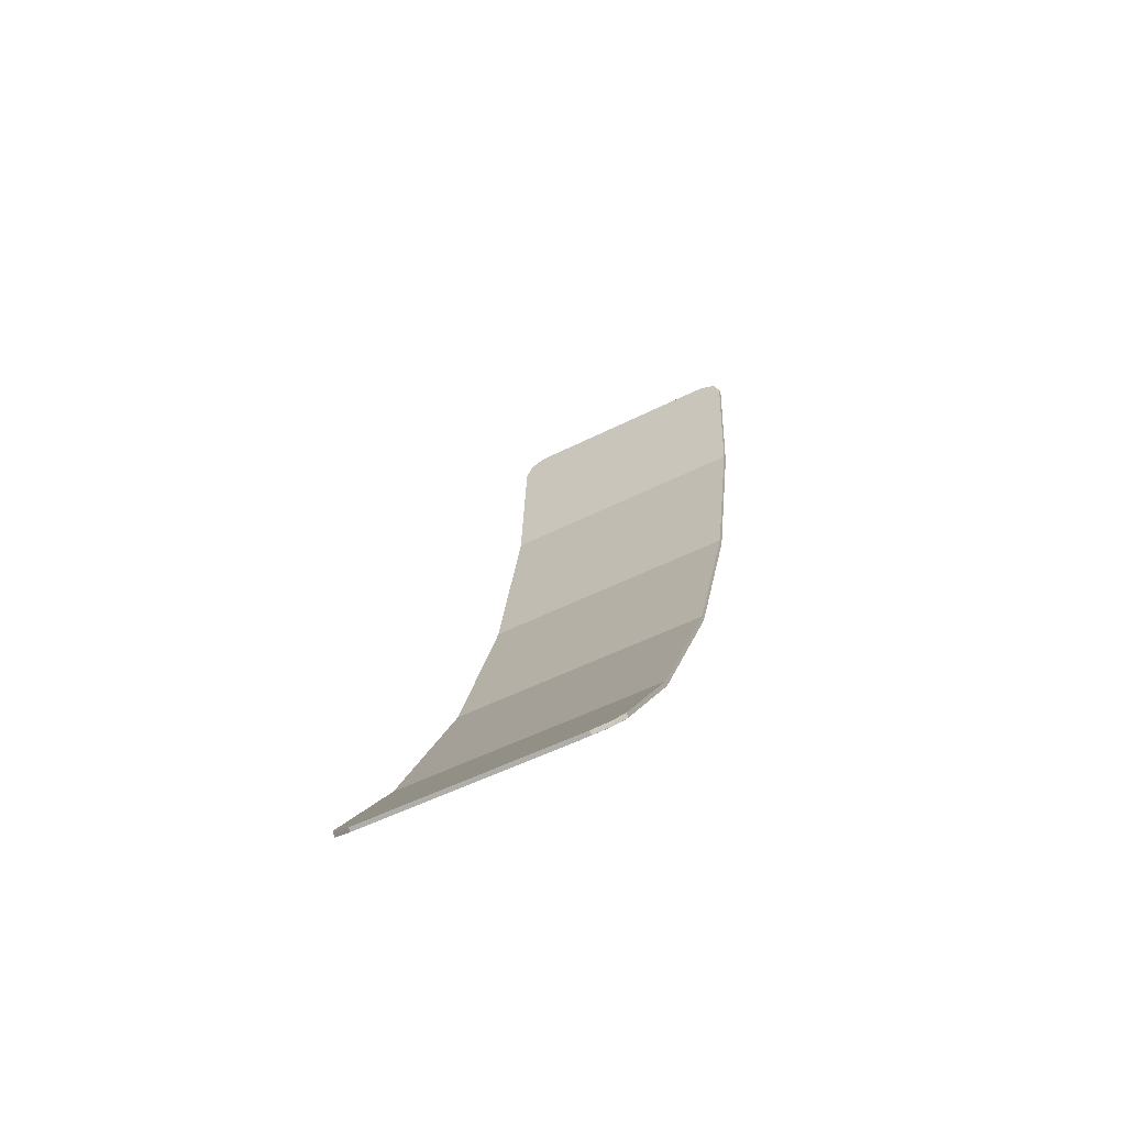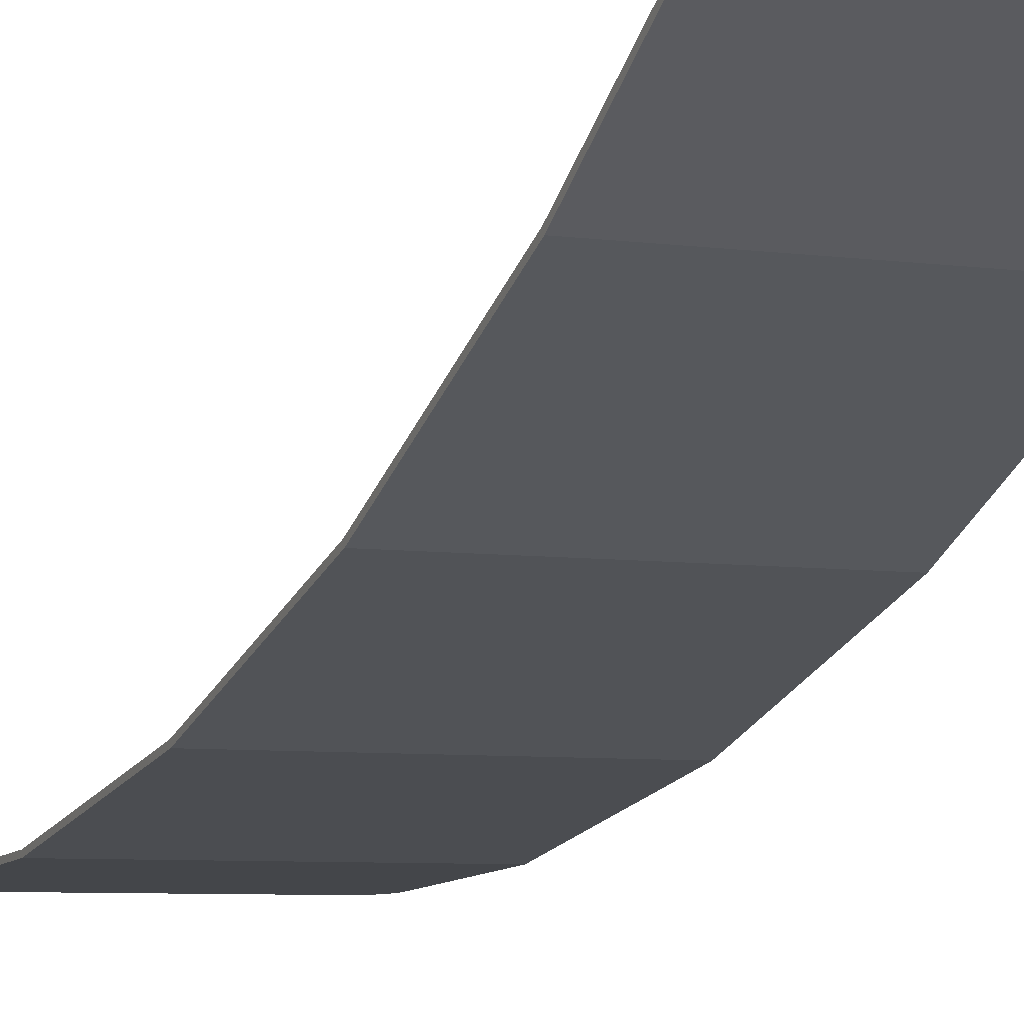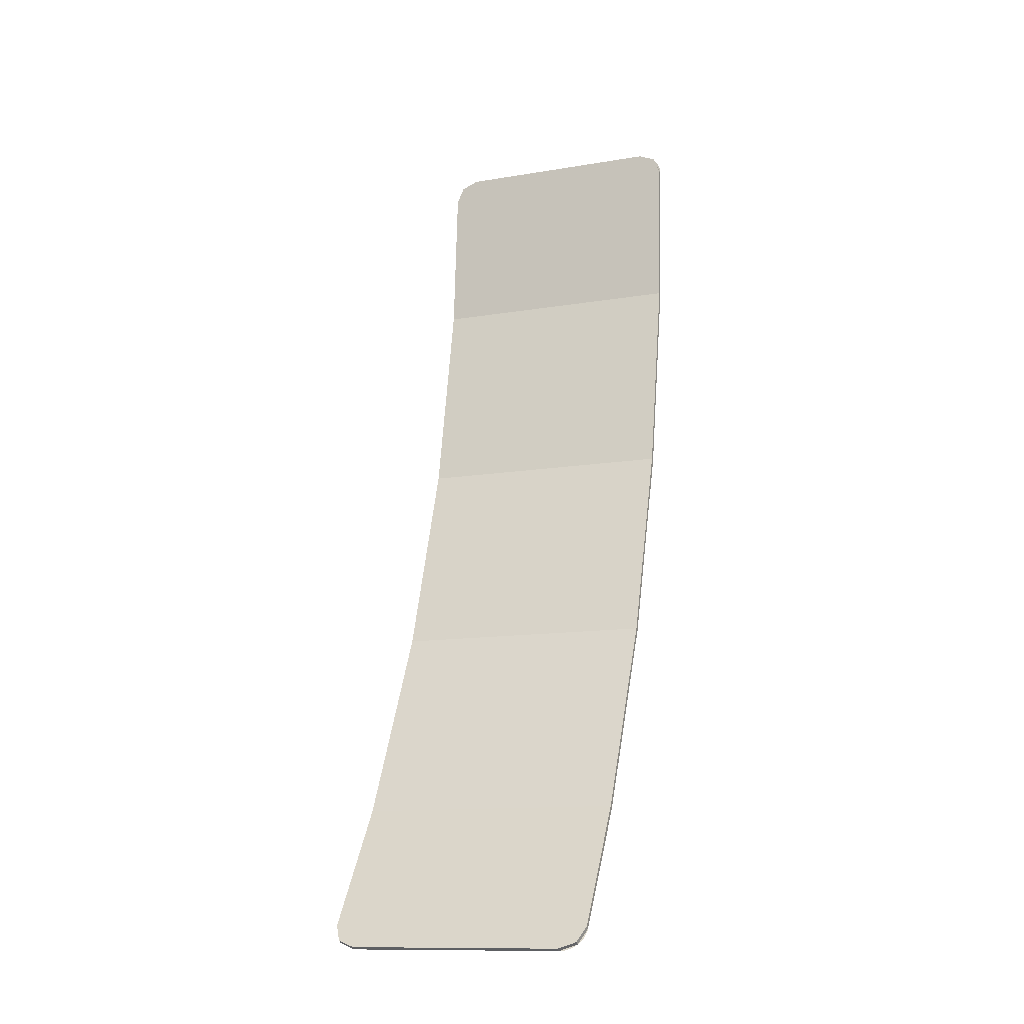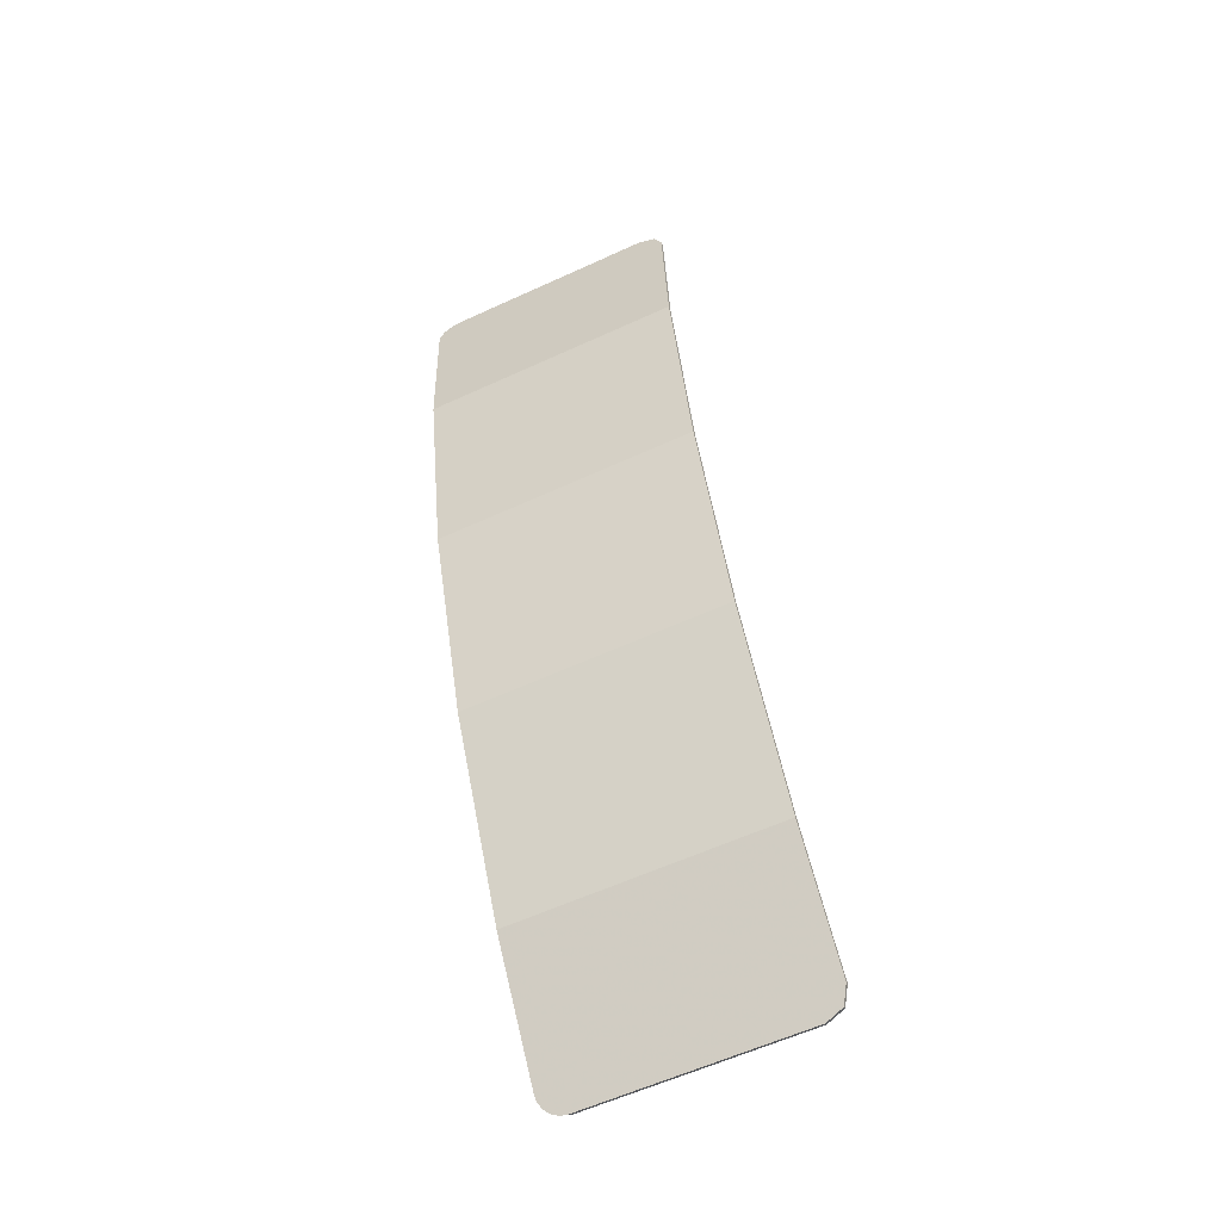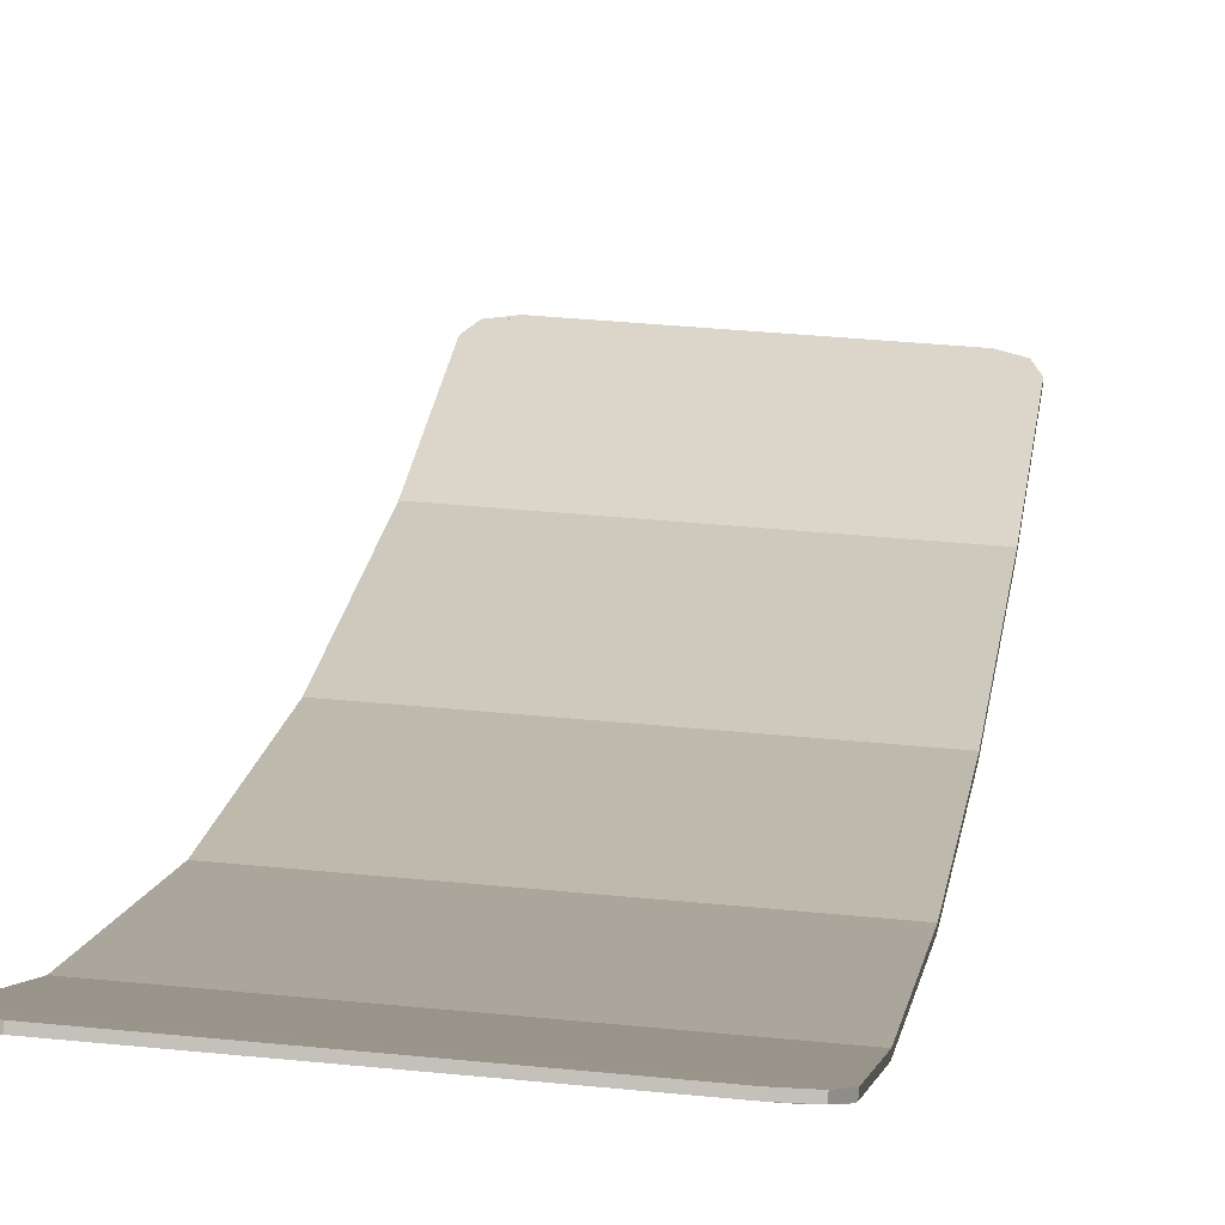
<metadata>
{"format":"obj","ext":"obj","renderer":"f3d","projection":"perspective","resolution":1024,"background":"white","views":[{"elev":-53.2,"azim":-151.7,"up":"+Z"},{"elev":-6.1,"azim":156.2,"up":"+Y"},{"elev":-12.6,"azim":-158.7,"up":"+Z"},{"elev":-60.3,"azim":25.1,"up":"+Z"},{"elev":33.5,"azim":-172.0,"up":"+Y"}]}
</metadata>
<code>
v -0.4 -0.000965 1.325
v -0.3994 -0.001609 1.334
v -0.3974 -0.002242 1.344
v -0.4 -0.000965 1.325
v -0.3974 -0.002242 1.344
v -0.3943 -0.002853 1.353
v -0.4 -0.000965 1.325
v -0.3943 -0.002853 1.353
v -0.39 -0.003431 1.362
v -0.4 -0.000965 1.325
v -0.39 -0.003431 1.362
v -0.3845 -0.003968 1.37
v -0.4 -0.000965 1.325
v -0.3845 -0.003968 1.37
v -0.378 -0.004453 1.377
v -0.4 -0.000965 1.325
v -0.378 -0.004453 1.377
v -0.3707 -0.004878 1.384
v -0.4 -0.000965 1.325
v -0.3707 -0.004878 1.384
v -0.3625 -0.005236 1.389
v -0.4 -0.000965 1.325
v -0.3625 -0.005236 1.389
v -0.3537 -0.005522 1.394
v -0.325 -0.005897 1.399
v -0.3348 -0.005855 1.399
v -0.3444 -0.005729 1.397
v -0.3537 -0.005522 1.394
v 0.4 -0.000965 1.325
v 0.378 -0.004453 1.377
v 0.325 -0.005897 1.399
v -0.3537 -0.005522 1.394
v 0.005 -0.002609 1.35
v 0.005 -0.005897 1.399
v -0.325 -0.005897 1.399
v -0.3537 -0.005522 1.394
v -0.355 -0.002609 1.35
v 0.00126 0.001123 1.293
v 0.005 -0.002609 1.35
v -0.3556 -0.001966 1.34
v -0.009835 0.004794 1.237
v 0.00126 0.001123 1.293
v -0.355 -0.002609 1.35
v -0.3556 -0.001966 1.34
v -0.3576 -0.001333 1.33
v -0.02811 0.008338 1.183
v -0.009835 0.004794 1.237
v -0.3607 -0.000722 1.321
v -0.05329 0.01169 1.132
v -0.02811 0.008338 1.183
v -0.3576 -0.001333 1.33
v -0.3607 -0.000722 1.321
v -0.365 -0.000143 1.312
v -0.08487 0.01481 1.085
v -0.05329 0.01169 1.132
v -0.365 -0.000143 1.312
v -0.1652 0.02009 1.005
v -0.1224 0.01762 1.043
v -0.08487 0.01481 1.085
v -0.365 -0.000143 1.312
v -0.3705 0.000393 1.304
v -0.2125 0.02216 0.9736
v -0.1652 0.02009 1.005
v -0.377 0.000878 1.297
v -0.2635 0.02382 0.9485
v -0.2125 0.02216 0.9736
v -0.3705 0.000393 1.304
v -0.377 0.000878 1.297
v -0.3843 0.001304 1.29
v -0.3174 0.02502 0.9302
v -0.2635 0.02382 0.9485
v -0.3925 0.001662 1.285
v -0.3732 0.02575 0.9192
v -0.3174 0.02502 0.9302
v -0.3843 0.001304 1.29
v -0.3925 0.001662 1.285
v -0.4 0.001905 1.281
v -0.4 0.02586 0.9174
v -0.3732 0.02575 0.9192
v -0.4 -0.000965 1.325
v -0.3556 -0.001966 1.34
v -0.355 -0.002609 1.35
v -0.3537 -0.005522 1.394
v -0.4 -0.000965 1.325
v -0.3607 -0.000722 1.321
v -0.3576 -0.001333 1.33
v -0.3556 -0.001966 1.34
v -0.4 -0.000965 1.325
v -0.3705 0.000393 1.304
v -0.365 -0.000143 1.312
v -0.3607 -0.000722 1.321
v -0.4 -0.000965 1.325
v -0.3843 0.001304 1.29
v -0.377 0.000878 1.297
v -0.3705 0.000393 1.304
v -0.4 -0.000965 1.325
v -0.4 0.001905 1.281
v -0.3925 0.001662 1.285
v -0.3843 0.001304 1.29
v 0.4 -0.000965 1.325
v 0.325 -0.005897 1.399
v 0.005 -0.005897 1.399
v 0.005 -0.002609 1.35
v 0.4 -0.000965 1.325
v 0.005 -0.002609 1.35
v 0.00126 0.001123 1.293
v 0.4 -0.000965 1.325
v 0.00126 0.001123 1.293
v -0.009835 0.004794 1.237
v 0.4 -0.000965 1.325
v -0.009835 0.004794 1.237
v -0.02811 0.008338 1.183
v 0.4 -0.000965 1.325
v -0.02811 0.008338 1.183
v -0.05329 0.01169 1.132
v 0.4 -0.000965 1.325
v -0.05329 0.01169 1.132
v -0.08487 0.01481 1.085
v 0.4 -0.000965 1.325
v -0.08487 0.01481 1.085
v -0.1224 0.01762 1.043
v 0.4 0.03058 0.8459
v 0.4 0.03058 0.8459
v -0.1224 0.01762 1.043
v -0.1652 0.02009 1.005
v 0.4 0.03058 0.8459
v -0.1652 0.02009 1.005
v -0.2125 0.02216 0.9736
v 0.4 0.03058 0.8459
v -0.2125 0.02216 0.9736
v -0.2635 0.02382 0.9485
v 0.4 0.03058 0.8459
v -0.2635 0.02382 0.9485
v -0.3174 0.02502 0.9302
v 0.4 0.03058 0.8459
v -0.3174 0.02502 0.9302
v -0.3732 0.02575 0.9192
v 0.4 0.03058 0.8459
v -0.3732 0.02575 0.9192
v -0.4 0.02586 0.9174
v -0.4 0.03058 0.8459
v -0.355 0.2819 -0.1615
v 0.005 0.1663 0.1795
v -0.4 0.1663 0.1795
v -0.4 0.2819 -0.1615
v -0.355 0.2819 -0.1615
v -0.355 0.3689 -0.4183
v 0.005 0.3689 -0.4183
v 0.005 0.1663 0.1795
v 0.4 0.1584 0.2028
v -0.4 0.1584 0.2028
v -0.4 0.1663 0.1795
v 0.005 0.1663 0.1795
v 0.4 0.1584 0.2028
v 0.005 0.1663 0.1795
v 0.005 0.3689 -0.4183
v 0.4 0.3689 -0.4183
v -0.355 0.2819 -0.1615
v -0.4 0.2819 -0.1615
v -0.4 0.3689 -0.4183
v -0.355 0.3689 -0.4183
v -0.355 0.6591 -1.006
v 0.005 0.6591 -1.006
v 0.005 0.3689 -0.4183
v -0.355 0.3689 -0.4183
v -0.355 0.6591 -1.006
v -0.355 0.3689 -0.4183
v -0.4 0.3689 -0.4183
v -0.4 0.6591 -1.006
v 0.005 0.6591 -1.006
v 0.4 0.6591 -1.006
v 0.4 0.3689 -0.4183
v 0.005 0.3689 -0.4183
v -0.4 0.8932 -1.361
v -0.3994 0.8986 -1.369
v -0.3974 0.9039 -1.377
v -0.4 0.8932 -1.361
v -0.3974 0.9039 -1.377
v -0.3943 0.909 -1.385
v -0.4 0.8932 -1.361
v -0.3943 0.909 -1.385
v -0.39 0.9138 -1.392
v -0.4 0.8932 -1.361
v -0.39 0.9138 -1.392
v -0.3845 0.9183 -1.399
v -0.4 0.8932 -1.361
v -0.3845 0.9183 -1.399
v -0.378 0.9224 -1.405
v -0.4 0.8932 -1.361
v -0.378 0.9224 -1.405
v -0.3707 0.9259 -1.41
v -0.4 0.8932 -1.361
v -0.3707 0.9259 -1.41
v -0.3625 0.9289 -1.415
v -0.4 0.8932 -1.361
v -0.3625 0.9289 -1.415
v -0.3537 0.9313 -1.419
v -0.325 0.9345 -1.423
v -0.3348 0.9341 -1.423
v -0.3444 0.9331 -1.421
v -0.3537 0.9313 -1.419
v 0.4 0.8932 -1.361
v 0.378 0.9224 -1.405
v 0.325 0.9345 -1.423
v 0.005 0.6591 -1.006
v -0.355 0.6591 -1.006
v -0.3537 0.9313 -1.419
v -0.325 0.9345 -1.423
v 0.005 0.6591 -1.006
v -0.325 0.9345 -1.423
v 0.005 0.9345 -1.423
v -0.355 0.6591 -1.006
v -0.4 0.6591 -1.006
v -0.4 0.8932 -1.361
v -0.3537 0.9313 -1.419
v 0.005 0.6591 -1.006
v 0.005 0.9345 -1.423
v 0.325 0.9345 -1.423
v 0.005 0.6591 -1.006
v 0.325 0.9345 -1.423
v 0.4 0.8932 -1.361
v 0.4 0.6591 -1.006
v -0.4 0.01151 1.325
v -0.378 0.008023 1.378
v -0.325 0.006578 1.4
v 0.4 0.01151 1.325
v 0.378 0.008023 1.378
v 0.325 0.006578 1.4
v -0.4 0.9036 -1.354
v -0.378 0.9328 -1.398
v -0.325 0.9449 -1.417
v 0.4 0.9036 -1.354
v 0.378 0.9328 -1.398
v 0.325 0.9449 -1.417
v -0.378 0.008023 1.378
v -0.4 0.01151 1.325
v -0.4 -0.000963 1.325
v -0.378 -0.00445 1.377
v -0.325 0.006578 1.4
v -0.378 0.008023 1.378
v -0.378 -0.00445 1.377
v -0.325 -0.005895 1.399
v 0.378 0.008023 1.378
v 0.4 0.01151 1.325
v 0.4 -0.000963 1.325
v 0.378 -0.00445 1.377
v 0.325 0.006578 1.4
v 0.378 0.008023 1.378
v 0.378 -0.00445 1.377
v 0.325 -0.005895 1.399
v -0.378 0.9328 -1.398
v -0.4 0.9036 -1.354
v -0.4 0.8932 -1.361
v -0.378 0.9224 -1.405
v -0.325 0.9449 -1.417
v -0.378 0.9328 -1.398
v -0.378 0.9224 -1.405
v -0.325 0.9345 -1.423
v 0.378 0.9328 -1.398
v 0.4 0.9036 -1.354
v 0.4 0.8932 -1.361
v 0.378 0.9224 -1.405
v 0.325 0.9449 -1.417
v 0.378 0.9328 -1.398
v 0.378 0.9224 -1.405
v 0.325 0.9345 -1.423
v 0.325 0.006575 1.4
v 0.4 0.01151 1.325
v -0.4 0.01151 1.325
v -0.325 0.006575 1.4
v 0.4 0.01151 1.325
v 0.4 0.043 0.8475
v -0.4 0.043 0.8475
v -0.4 0.01151 1.325
v 0.4 0.043 0.8475
v 0.4 0.1705 0.206
v -0.4 0.1705 0.206
v -0.4 0.043 0.8475
v 0.4 0.1705 0.206
v 0.4 0.3805 -0.4135
v -0.4 0.3805 -0.4135
v -0.4 0.1705 0.206
v 0.4 0.3805 -0.4135
v 0.4 0.67 -1
v -0.4 0.67 -1
v -0.4 0.3805 -0.4135
v 0.4 0.67 -1
v 0.4 0.9036 -1.354
v -0.4 0.9036 -1.354
v -0.4 0.67 -1
v 0.325 0.9449 -1.417
v -0.325 0.9449 -1.417
v -0.4 0.9036 -1.354
v 0.4 0.9036 -1.354
v 0.325 0.006575 1.4
v -0.325 0.006575 1.4
v -0.325 -0.005895 1.399
v 0.325 -0.005895 1.399
v -0.4 0.01151 1.325
v -0.4 0.043 0.8475
v -0.4 0.03058 0.8459
v -0.4 -0.000965 1.325
v 0.4 0.03058 0.8459
v 0.4 0.043 0.8475
v 0.4 0.01151 1.325
v 0.4 -0.000965 1.325
v -0.4 0.043 0.8475
v -0.4 0.1705 0.206
v -0.4 0.1584 0.2028
v -0.4 0.03058 0.8459
v 0.4 0.1584 0.2028
v 0.4 0.1705 0.206
v 0.4 0.043 0.8475
v 0.4 0.03058 0.8459
v -0.4 0.1705 0.206
v -0.4 0.3805 -0.4135
v -0.4 0.3689 -0.4183
v -0.4 0.1584 0.2028
v 0.4 0.3689 -0.4183
v 0.4 0.3805 -0.4135
v 0.4 0.1705 0.206
v 0.4 0.1584 0.2028
v -0.4 0.3805 -0.4135
v -0.4 0.67 -1
v -0.4 0.6591 -1.006
v -0.4 0.3689 -0.4183
v 0.4 0.6591 -1.006
v 0.4 0.67 -1
v 0.4 0.3805 -0.4135
v 0.4 0.3689 -0.4183
v -0.4 0.67 -1
v -0.4 0.9036 -1.354
v -0.4 0.8932 -1.361
v -0.4 0.6591 -1.006
v 0.4 0.8932 -1.361
v 0.4 0.9036 -1.354
v 0.4 0.67 -1
v 0.4 0.6591 -1.006
v 0.325 0.9449 -1.417
v 0.325 0.9345 -1.423
v -0.325 0.9345 -1.423
v -0.325 0.9449 -1.417
v -0.4 0.03058 0.8459
v -0.4 0.1584 0.2028
v 0.4 0.1584 0.2028
v 0.4 0.03058 0.8459
g mesh4672665
f 1 3 2
f 4 6 5
f 7 9 8
f 10 12 11
f 13 15 14
f 16 18 17
f 19 21 20
f 22 24 23
g mesh4672667
f 25 26 27
f 27 28 25
g mesh4672669
f 29 30 31
f 32 33 34
f 34 35 32
f 36 37 38
f 38 39 36
f 40 41 42
f 42 43 40
f 44 45 46
f 46 47 44
f 48 49 50
f 50 51 48
f 52 53 54
f 54 55 52
f 56 57 58
f 58 59 56
f 60 61 62
f 62 63 60
f 64 65 66
f 66 67 64
f 68 69 70
f 70 71 68
f 72 73 74
f 74 75 72
f 76 77 78
f 78 79 76
f 80 81 82
f 82 83 80
f 84 85 86
f 86 87 84
f 88 89 90
f 90 91 88
f 92 93 94
f 94 95 92
f 96 97 98
f 98 99 96
f 100 101 102
f 102 103 100
f 104 105 106
f 107 108 109
f 110 111 112
f 113 114 115
f 116 117 118
f 119 120 121
f 121 122 119
f 123 124 125
f 126 127 128
f 129 130 131
f 132 133 134
f 135 136 137
f 138 139 140
f 140 141 138
g mesh4672672
f 142 143 144
f 144 145 142
f 146 147 148
f 148 149 146
f 150 151 152
f 152 153 150
f 154 155 156
f 156 157 154
f 158 159 160
f 160 161 158
g mesh4672674
f 162 163 164
f 164 165 162
f 166 167 168
f 168 169 166
f 170 171 172
f 172 173 170
g mesh4672677
f 174 175 176
f 177 178 179
f 180 181 182
f 183 184 185
f 186 187 188
f 189 190 191
f 192 193 194
f 195 196 197
g mesh4672679
f 198 200 199
f 200 198 201
g mesh4672681
f 202 204 203
f 205 206 207
f 207 208 205
f 209 210 211
f 212 213 214
f 214 215 212
f 216 217 218
f 219 220 221
f 221 222 219
g mesh4672685
f 223 224 225
g mesh4672687
f 226 228 227
g mesh4672689
f 229 231 230
g mesh4672691
f 232 233 234
g mesh4672693
f 235 236 237
f 237 238 235
f 239 240 241
f 241 242 239
g mesh4672695
f 243 245 244
f 245 243 246
f 247 249 248
f 249 247 250
g mesh4672697
f 251 253 252
f 253 251 254
f 255 257 256
f 257 255 258
g mesh4672699
f 259 260 261
f 261 262 259
f 263 264 265
f 265 266 263
f 267 268 269
f 269 270 267
f 271 272 273
f 273 274 271
f 275 276 277
f 277 278 275
f 279 280 281
f 281 282 279
f 283 284 285
f 285 286 283
f 287 288 289
f 289 290 287
f 291 292 293
f 293 294 291
f 295 296 297
f 297 298 295
f 299 300 301
f 301 302 299
f 303 304 305
f 305 306 303
f 307 308 309
f 309 310 307
f 311 312 313
f 313 314 311
f 315 316 317
f 317 318 315
f 319 320 321
f 321 322 319
f 323 324 325
f 325 326 323
f 327 328 329
f 329 330 327
f 331 332 333
f 333 334 331
f 335 336 337
f 337 338 335
f 339 340 341
f 341 342 339
f 343 344 345
f 345 346 343

</code>
